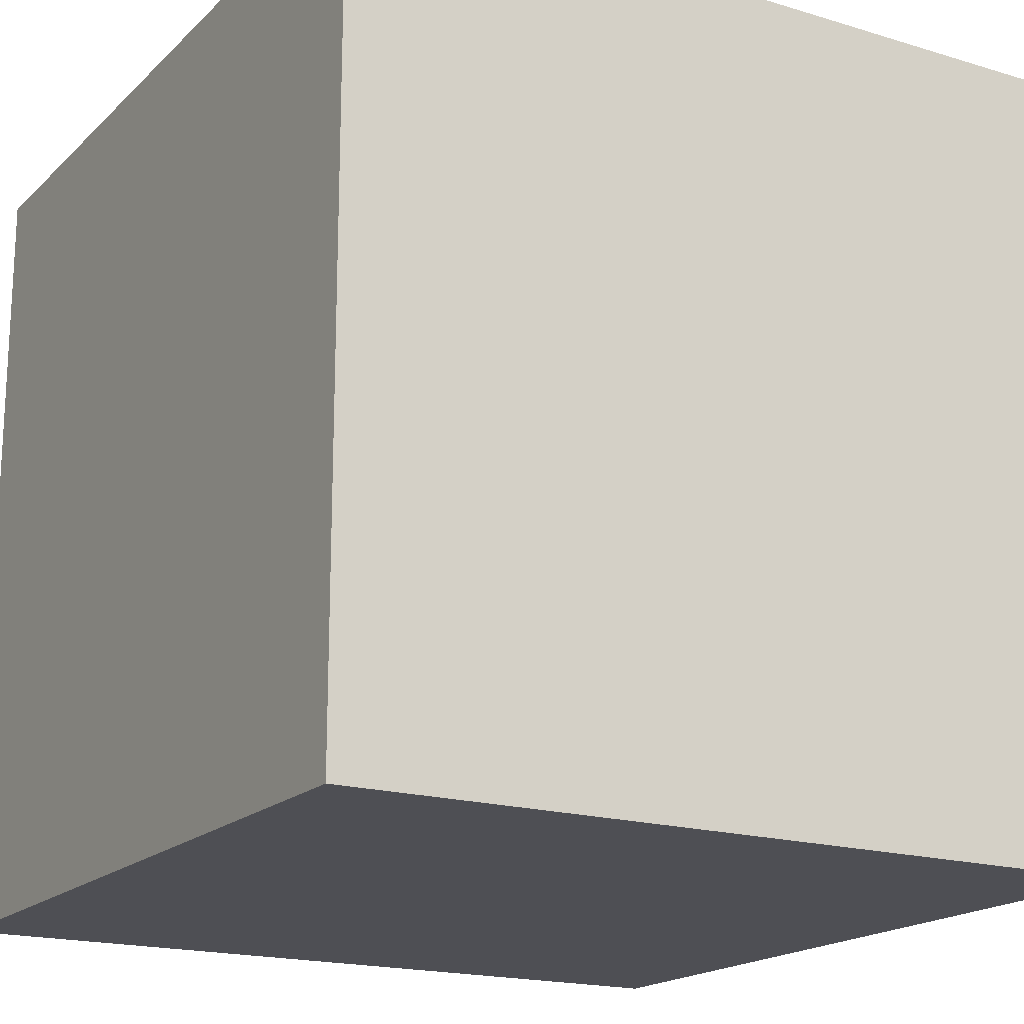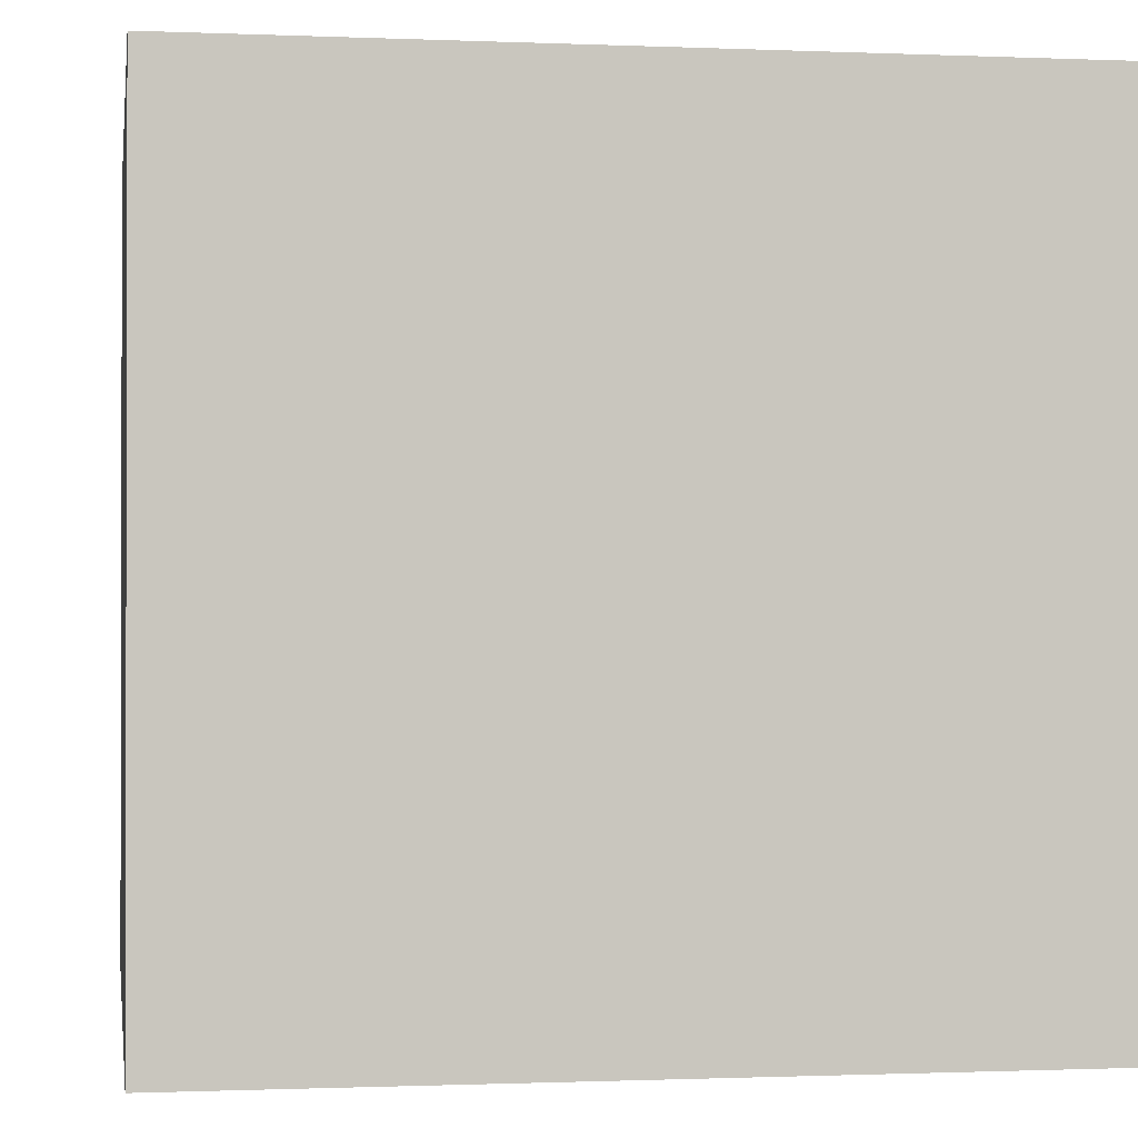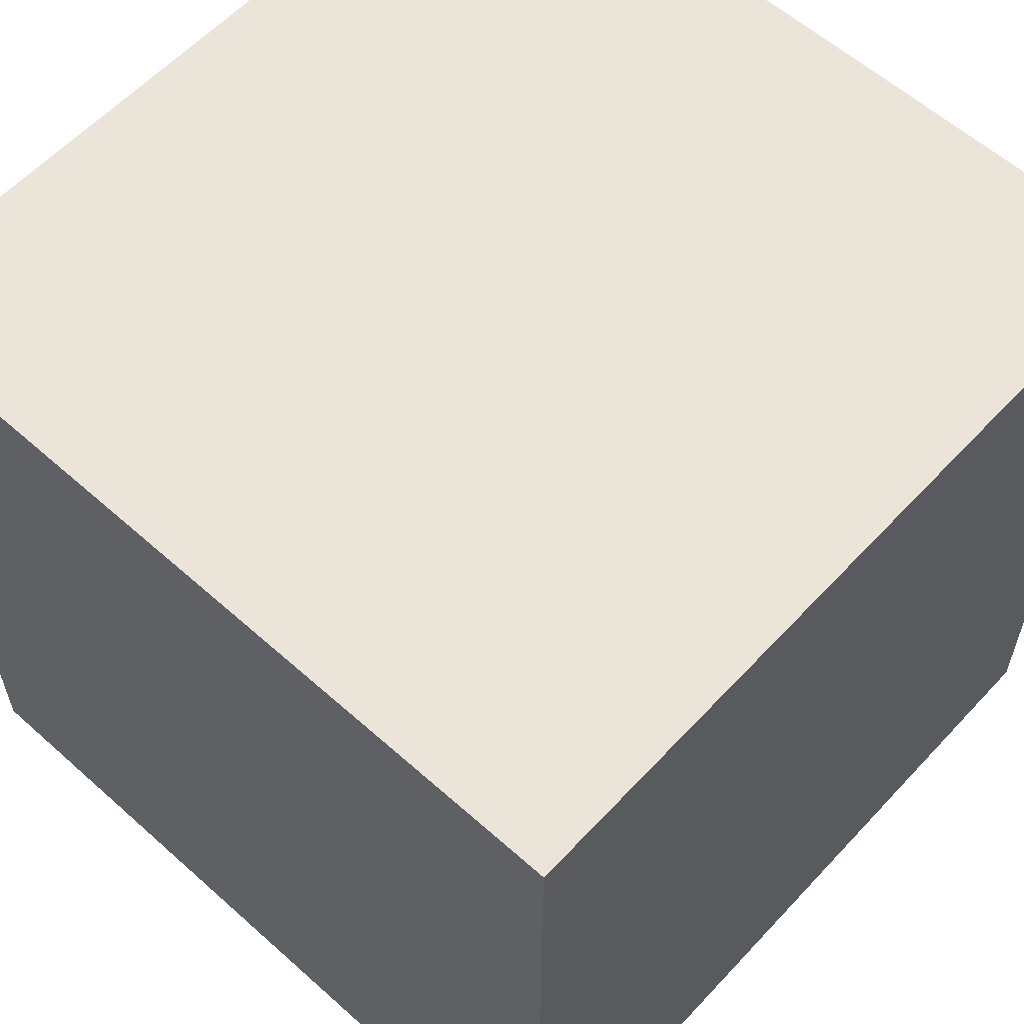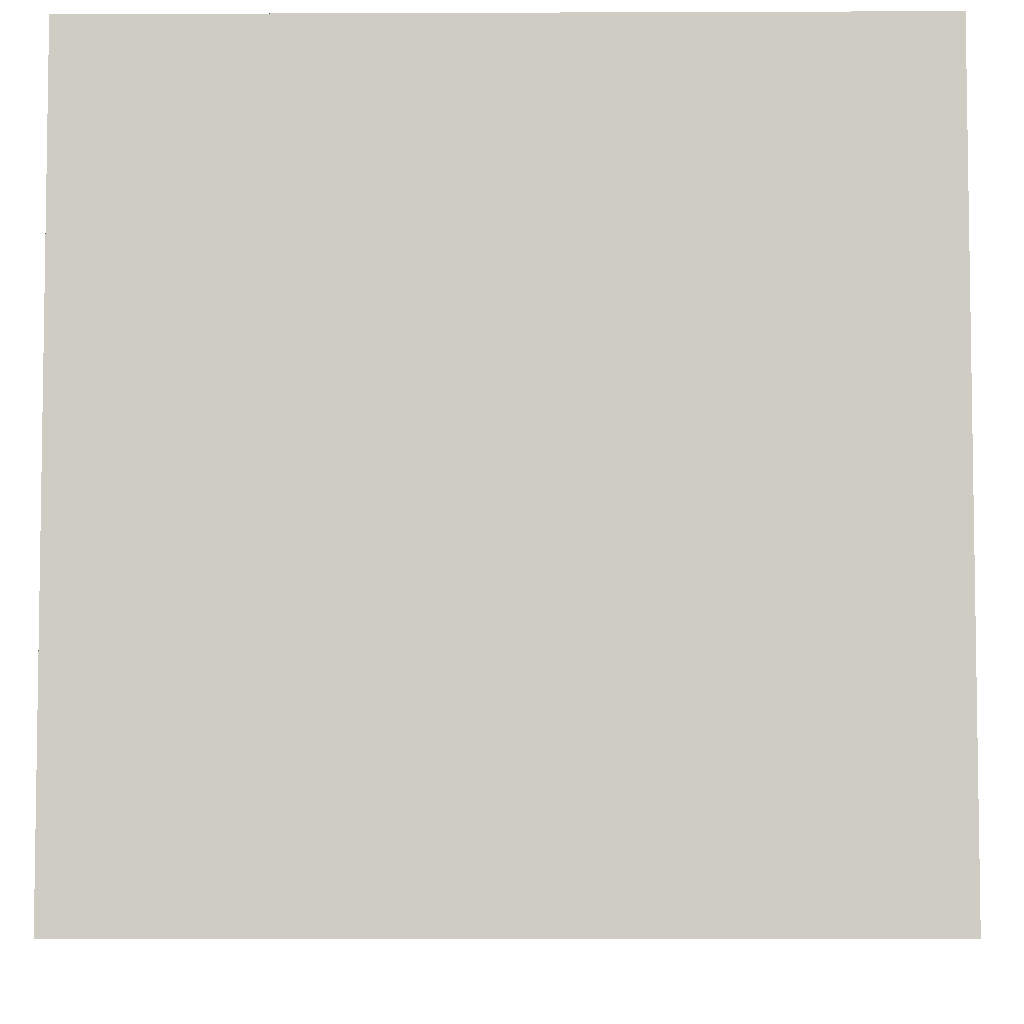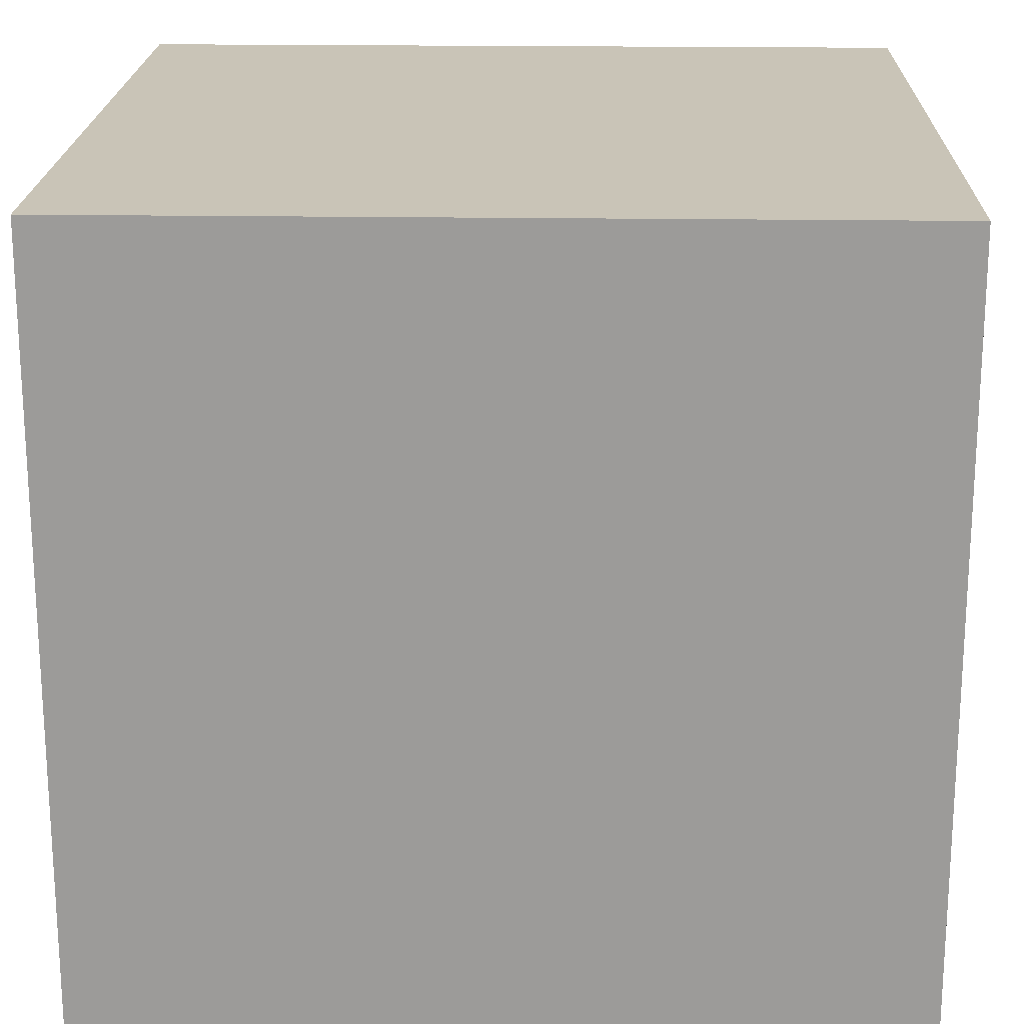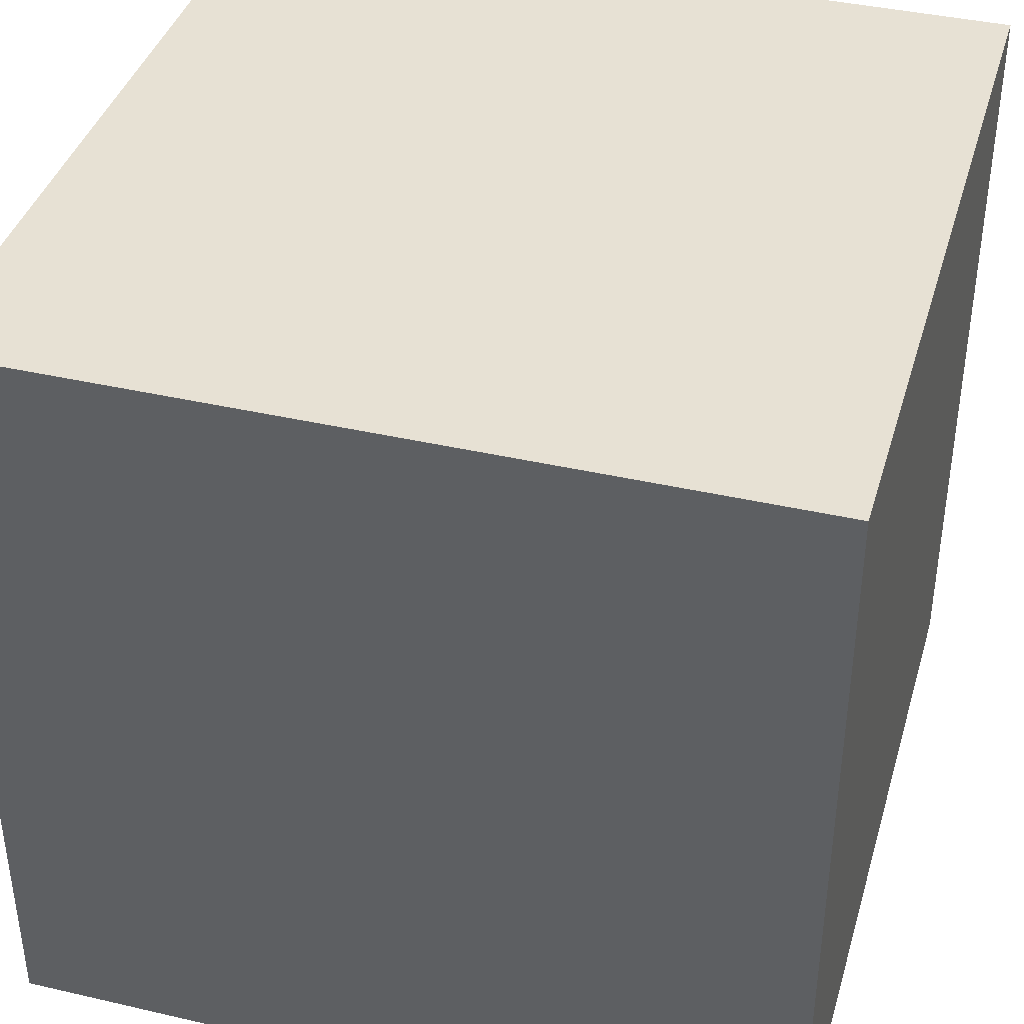
<metadata>
{"format":"obj","ext":"obj","renderer":"f3d","projection":"perspective","resolution":1024,"background":"white","views":[{"elev":-18.3,"azim":-120.4,"up":"+Y"},{"elev":-0.8,"azim":171.1,"up":"+Z"},{"elev":59.3,"azim":-47.5,"up":"+Y"},{"elev":-5.4,"azim":-89.3,"up":"+Y"},{"elev":19.9,"azim":-178.4,"up":"+Y"},{"elev":39.6,"azim":-74.0,"up":"+Y"}]}
</metadata>
<code>
g default
v -0.5 -0.5 0.5
v 0.5 -0.5 0.5
v -0.5 0.5 0.5
v 0.5 0.5 0.5
v -0.5 0.5 -0.5
v 0.5 0.5 -0.5
v -0.5 -0.5 -0.5
v 0.5 -0.5 -0.5
g pCube1
f 1 2 4 3
f 3 4 6 5
f 5 6 8 7
f 7 8 2 1
f 2 8 6 4
f 7 1 3 5

</code>
